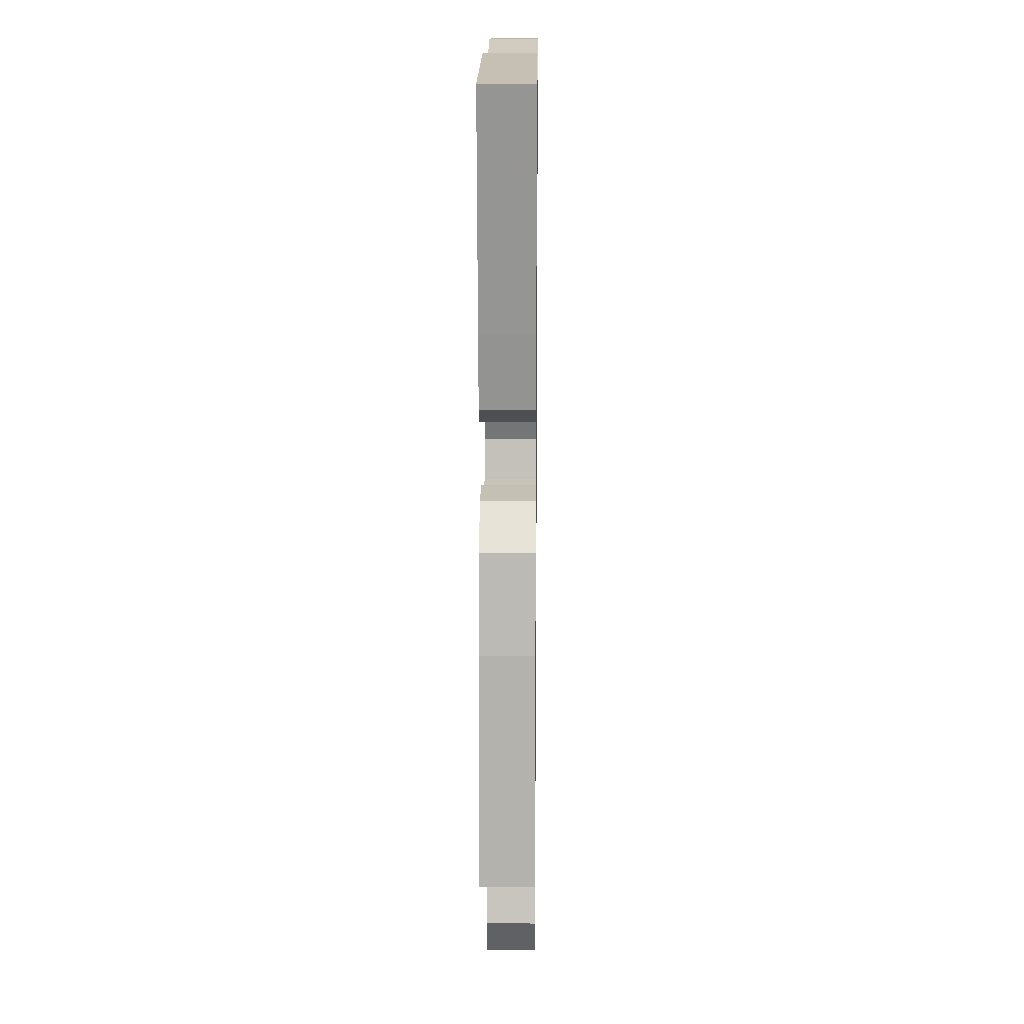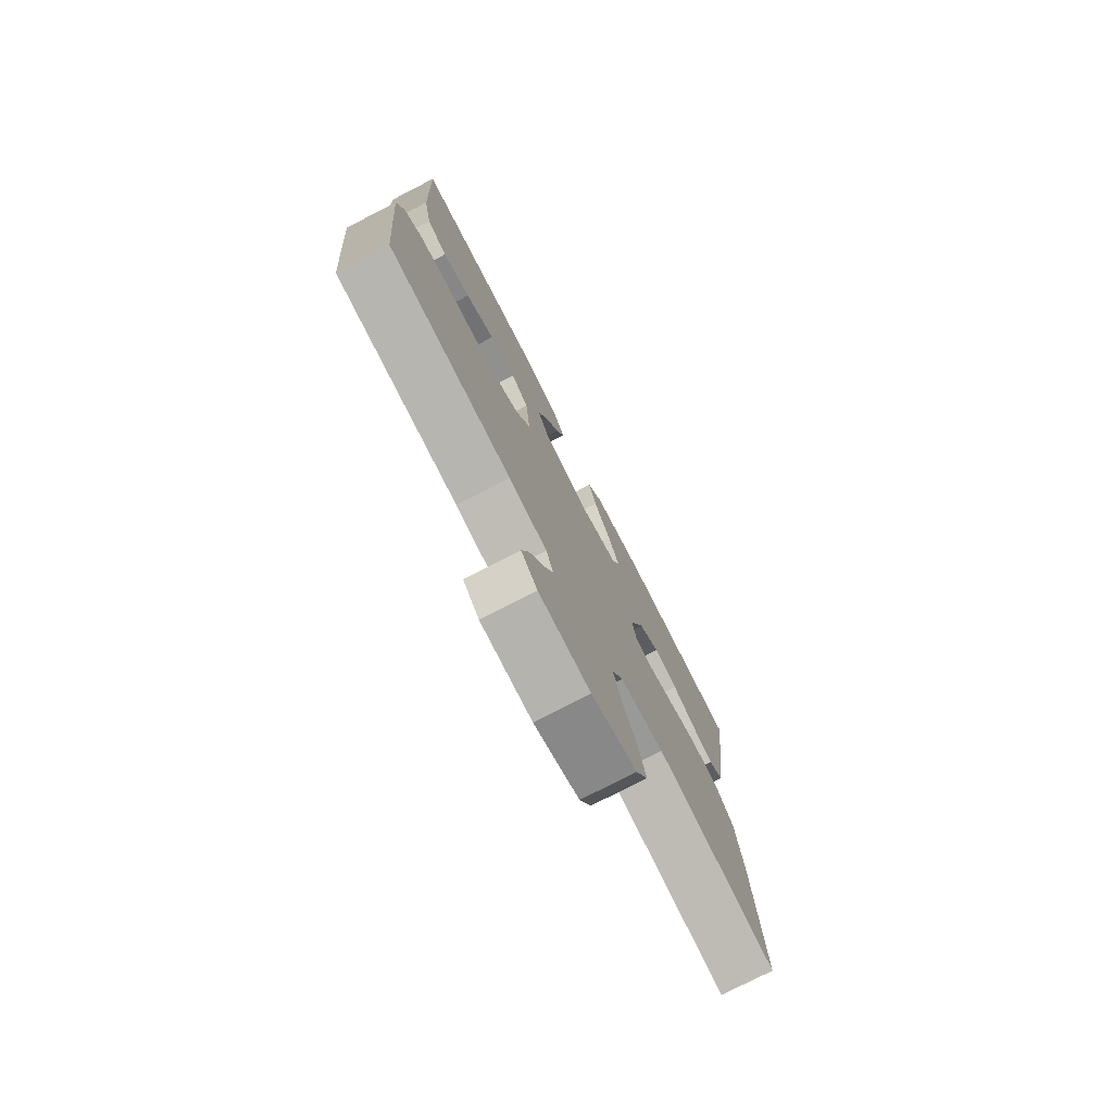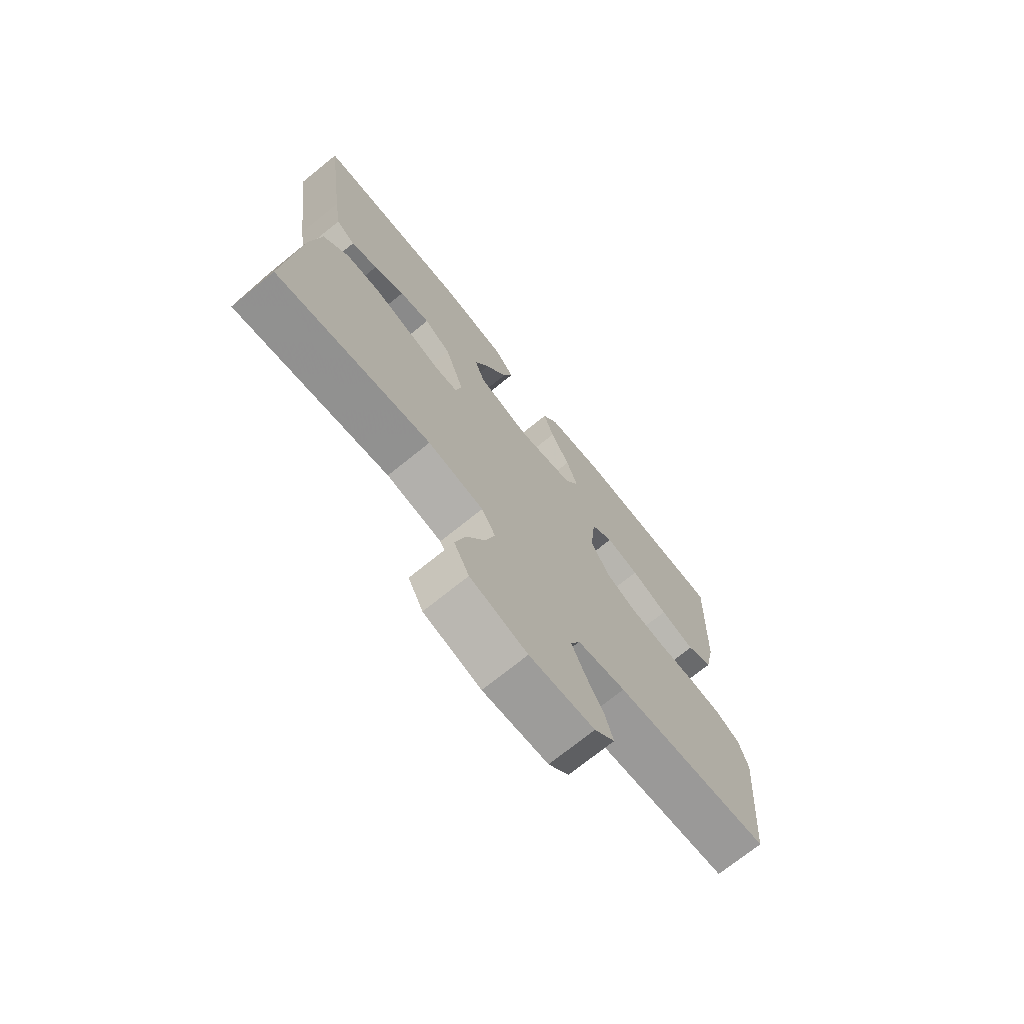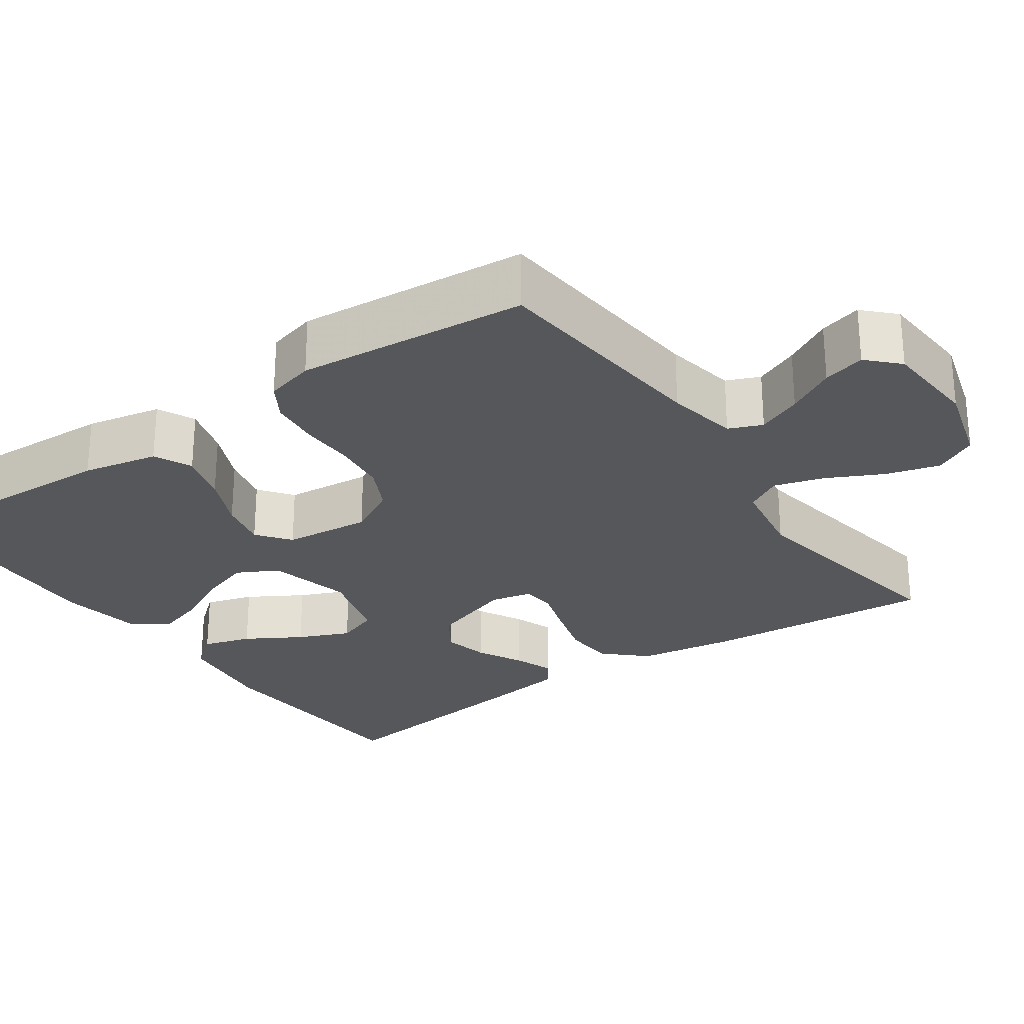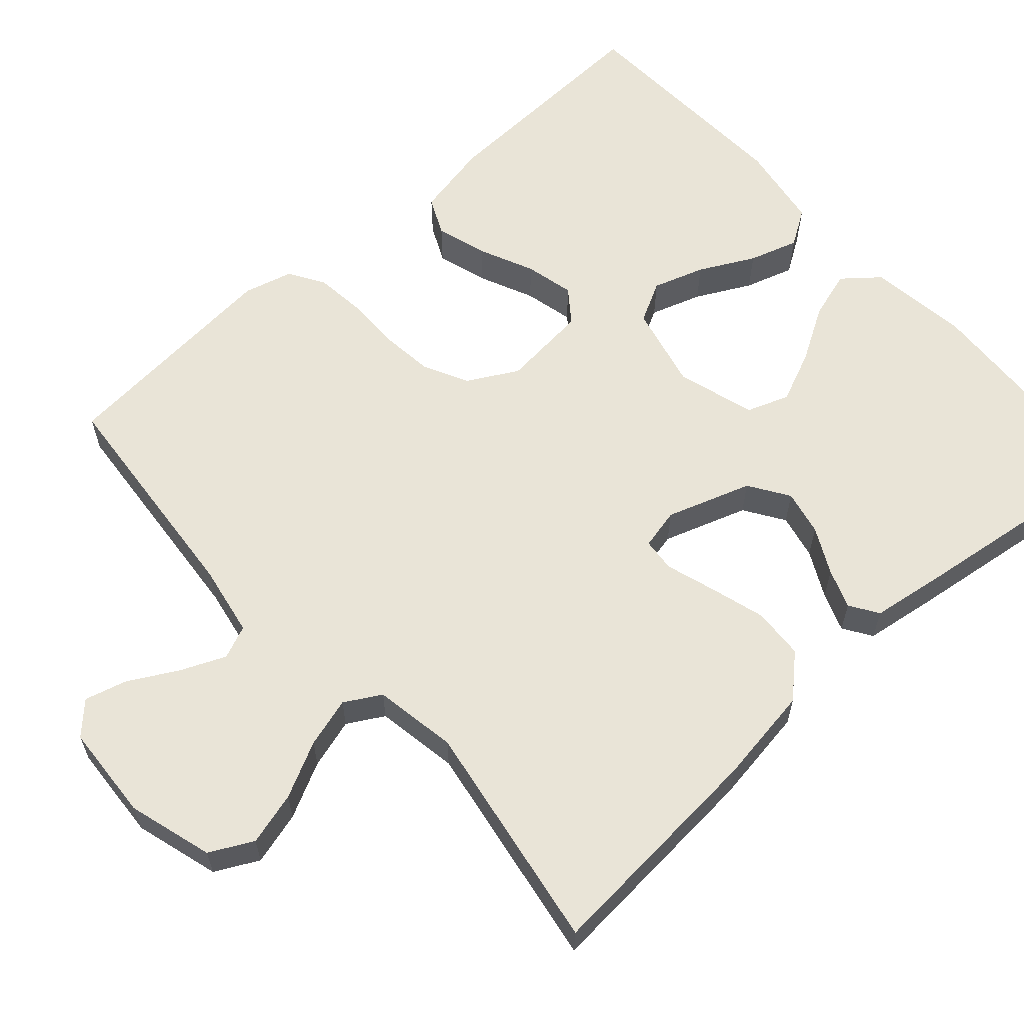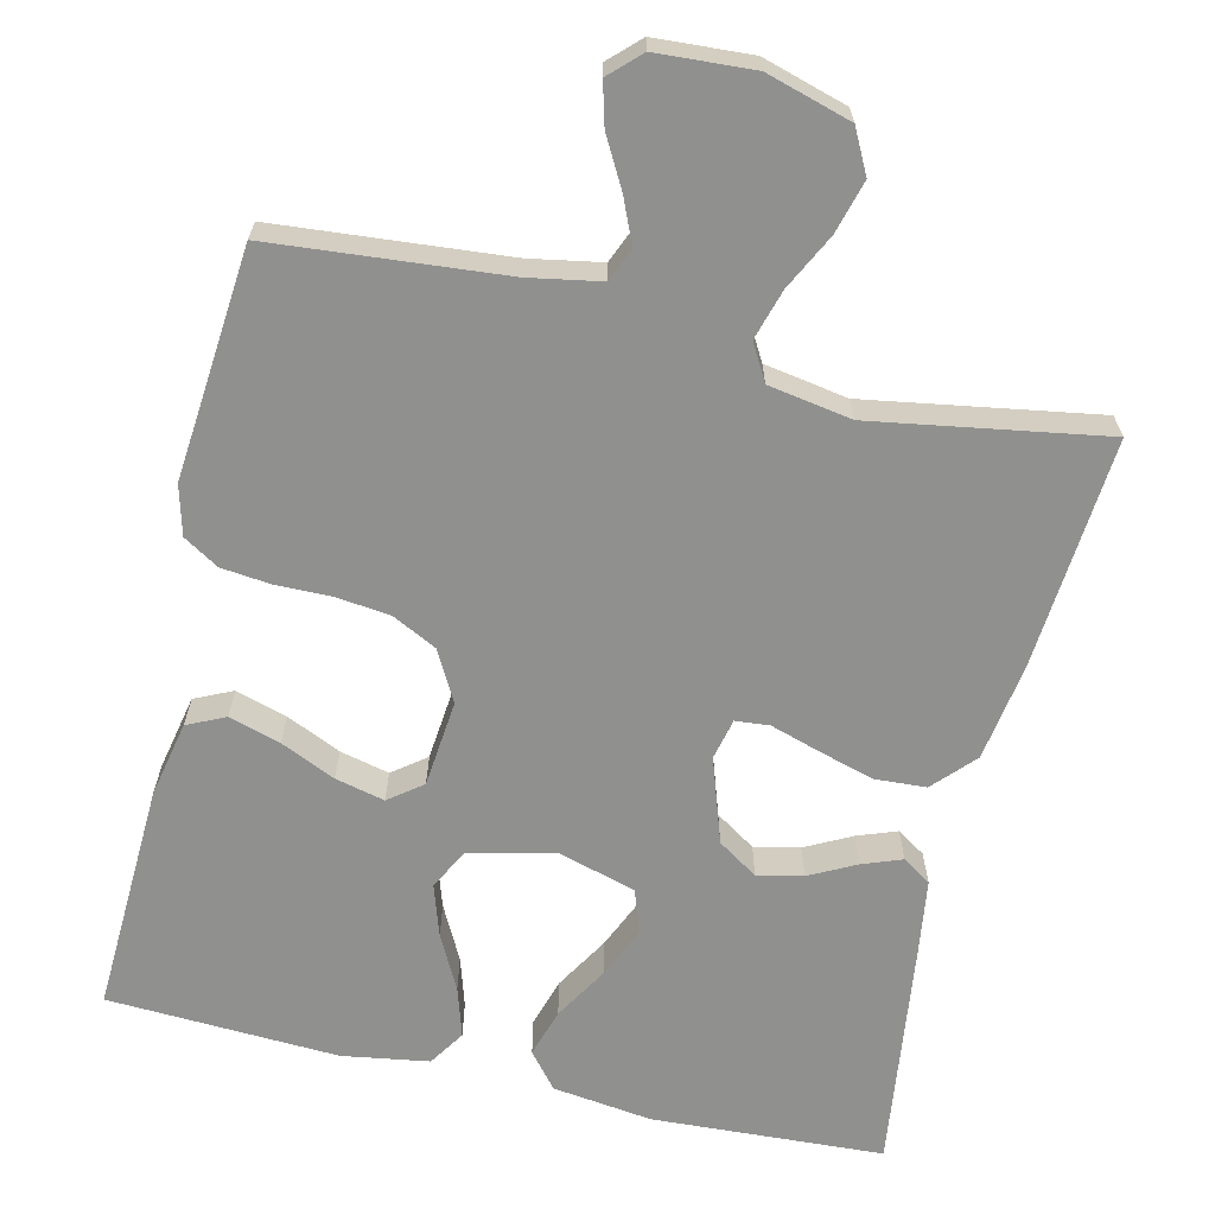
<metadata>
{"format":"obj","ext":"obj","renderer":"f3d","projection":"perspective","resolution":1024,"background":"white","views":[{"elev":14.9,"azim":-89.3,"up":"+Z"},{"elev":-76.9,"azim":117.2,"up":"+Z"},{"elev":-72.8,"azim":-51.1,"up":"+Z"},{"elev":-26.6,"azim":125.0,"up":"+Y"},{"elev":61.2,"azim":-131.9,"up":"+Y"},{"elev":-65.5,"azim":166.7,"up":"+Y"}]}
</metadata>
<code>
v 0.5 0.07 0.5
v 0.488 0.07 0.2
v 0.468 0.07 0.102
v 0.419 0.07 0.079
v 0.352 0.07 0.099
v 0.281 0.07 0.131
v 0.217 0.07 0.146
v 0.174 0.07 0.113
v 0.163 0.07 0
v 0.199 0.07 -0.065
v 0.257 0.07 -0.094
v 0.327 0.07 -0.102
v 0.399 0.07 -0.101
v 0.463 0.07 -0.108
v 0.509 0.07 -0.136
v 0.526 0.07 -0.2
v 0.5 0.07 -0.5
v 0.2 0.07 -0.527
v 0.107 0.07 -0.544
v 0.089 0.07 -0.587
v 0.114 0.07 -0.645
v 0.149 0.07 -0.708
v 0.164 0.07 -0.763
v 0.125 0.07 -0.801
v 0 0.07 -0.809
v -0.11 0.07 -0.777
v -0.139 0.07 -0.721
v -0.12 0.07 -0.652
v -0.084 0.07 -0.58
v -0.065 0.07 -0.515
v -0.092 0.07 -0.468
v -0.2 0.07 -0.45
v -0.5 0.07 -0.5
v -0.477 0.07 -0.2
v -0.458 0.07 -0.073
v -0.409 0.07 -0.02
v -0.342 0.07 -0.016
v -0.27 0.07 -0.037
v -0.206 0.07 -0.057
v -0.162 0.07 -0.053
v -0.15 0.07 0
v -0.187 0.07 0.11
v -0.239 0.07 0.144
v -0.298 0.07 0.131
v -0.358 0.07 0.1
v -0.409 0.07 0.081
v -0.446 0.07 0.105
v -0.46 0.07 0.2
v -0.5 0.07 0.5
v -0.2 0.07 0.517
v -0.07 0.07 0.5
v -0.032 0.07 0.454
v -0.051 0.07 0.391
v -0.093 0.07 0.32
v -0.122 0.07 0.253
v -0.102 0.07 0.198
v 0 0.07 0.168
v 0.109 0.07 0.194
v 0.137 0.07 0.247
v 0.115 0.07 0.314
v 0.078 0.07 0.385
v 0.058 0.07 0.449
v 0.088 0.07 0.496
v 0.2 0.07 0.514
v 0.5 0 0.5
v 0.488 0 0.2
v 0.468 0 0.102
v 0.419 0 0.079
v 0.352 0 0.099
v 0.281 0 0.131
v 0.217 0 0.146
v 0.174 0 0.113
v 0.163 0 0
v 0.199 0 -0.065
v 0.257 0 -0.094
v 0.327 0 -0.102
v 0.399 0 -0.101
v 0.463 0 -0.108
v 0.509 0 -0.136
v 0.526 0 -0.2
v 0.5 0 -0.5
v 0.2 0 -0.527
v 0.107 0 -0.544
v 0.089 0 -0.587
v 0.114 0 -0.645
v 0.149 0 -0.708
v 0.164 0 -0.763
v 0.125 0 -0.801
v 0 0 -0.809
v -0.11 0 -0.777
v -0.139 0 -0.721
v -0.12 0 -0.652
v -0.084 0 -0.58
v -0.065 0 -0.515
v -0.092 0 -0.468
v -0.2 0 -0.45
v -0.5 0 -0.5
v -0.477 0 -0.2
v -0.458 0 -0.073
v -0.409 0 -0.02
v -0.342 0 -0.016
v -0.27 0 -0.037
v -0.206 0 -0.057
v -0.162 0 -0.053
v -0.15 0 0
v -0.187 0 0.11
v -0.239 0 0.144
v -0.298 0 0.131
v -0.358 0 0.1
v -0.409 0 0.081
v -0.446 0 0.105
v -0.46 0 0.2
v -0.5 0 0.5
v -0.2 0 0.517
v -0.07 0 0.5
v -0.032 0 0.454
v -0.051 0 0.391
v -0.093 0 0.32
v -0.122 0 0.253
v -0.102 0 0.198
v 0 0 0.168
v 0.109 0 0.194
v 0.137 0 0.247
v 0.115 0 0.314
v 0.078 0 0.385
v 0.058 0 0.449
v 0.088 0 0.496
v 0.2 0 0.514
f 60 61 62 63
f 59 60 63 64
f 51 52 53 54
f 51 54 55
f 50 51 55
f 49 50 55
f 48 49 55 56
f 44 45 46 47
f 43 44 47 48
f 36 37 38 39
f 34 35 36 39
f 32 33 34 39
f 31 32 39 40
f 30 31 40 41
f 26 27 28 29
f 26 29 30
f 25 26 30
f 24 25 30 41
f 21 22 23 24
f 20 21 24
f 15 16 17 18
f 15 18 19
f 12 13 14 15
f 11 12 15 19
f 10 11 19 20
f 3 4 5 6
f 3 6 7
f 2 3 7
f 59 64 1 2
f 58 59 2 7
f 57 58 7 8
f 43 48 56 57
f 42 43 57 8
f 20 24 41 42
f 9 10 20 42
f 8 9 42
f 127 126 125 124
f 128 127 124 123
f 118 117 116 115
f 119 118 115
f 119 115 114
f 119 114 113
f 120 119 113 112
f 111 110 109 108
f 112 111 108 107
f 103 102 101 100
f 103 100 99 98
f 103 98 97 96
f 104 103 96 95
f 105 104 95 94
f 93 92 91 90
f 94 93 90
f 94 90 89
f 105 94 89 88
f 88 87 86 85
f 88 85 84
f 82 81 80 79
f 83 82 79
f 79 78 77 76
f 83 79 76 75
f 84 83 75 74
f 70 69 68 67
f 71 70 67
f 71 67 66
f 66 65 128 123
f 71 66 123 122
f 72 71 122 121
f 121 120 112 107
f 72 121 107 106
f 106 105 88 84
f 106 84 74 73
f 106 73 72
f 1 65 66 2
f 2 66 67 3
f 3 67 68 4
f 4 68 69 5
f 5 69 70 6
f 6 70 71 7
f 7 71 72 8
f 8 72 73 9
f 9 73 74 10
f 10 74 75 11
f 11 75 76 12
f 12 76 77 13
f 13 77 78 14
f 14 78 79 15
f 15 79 80 16
f 16 80 81 17
f 17 81 82 18
f 18 82 83 19
f 19 83 84 20
f 20 84 85 21
f 21 85 86 22
f 22 86 87 23
f 23 87 88 24
f 24 88 89 25
f 25 89 90 26
f 26 90 91 27
f 27 91 92 28
f 28 92 93 29
f 29 93 94 30
f 30 94 95 31
f 31 95 96 32
f 32 96 97 33
f 33 97 98 34
f 34 98 99 35
f 35 99 100 36
f 36 100 101 37
f 37 101 102 38
f 38 102 103 39
f 39 103 104 40
f 40 104 105 41
f 41 105 106 42
f 42 106 107 43
f 43 107 108 44
f 44 108 109 45
f 45 109 110 46
f 46 110 111 47
f 47 111 112 48
f 48 112 113 49
f 49 113 114 50
f 50 114 115 51
f 51 115 116 52
f 52 116 117 53
f 53 117 118 54
f 54 118 119 55
f 55 119 120 56
f 56 120 121 57
f 57 121 122 58
f 58 122 123 59
f 59 123 124 60
f 60 124 125 61
f 61 125 126 62
f 62 126 127 63
f 63 127 128 64
f 64 128 65 1

</code>
